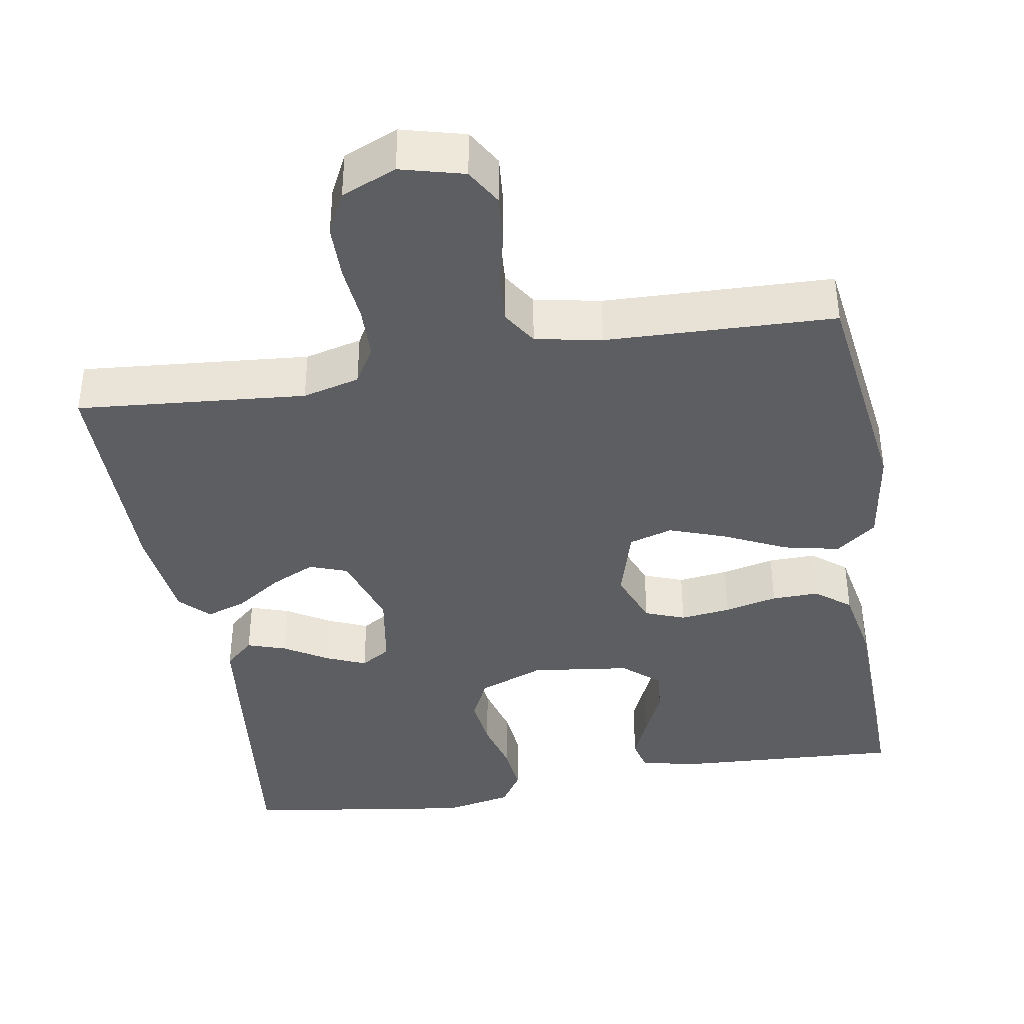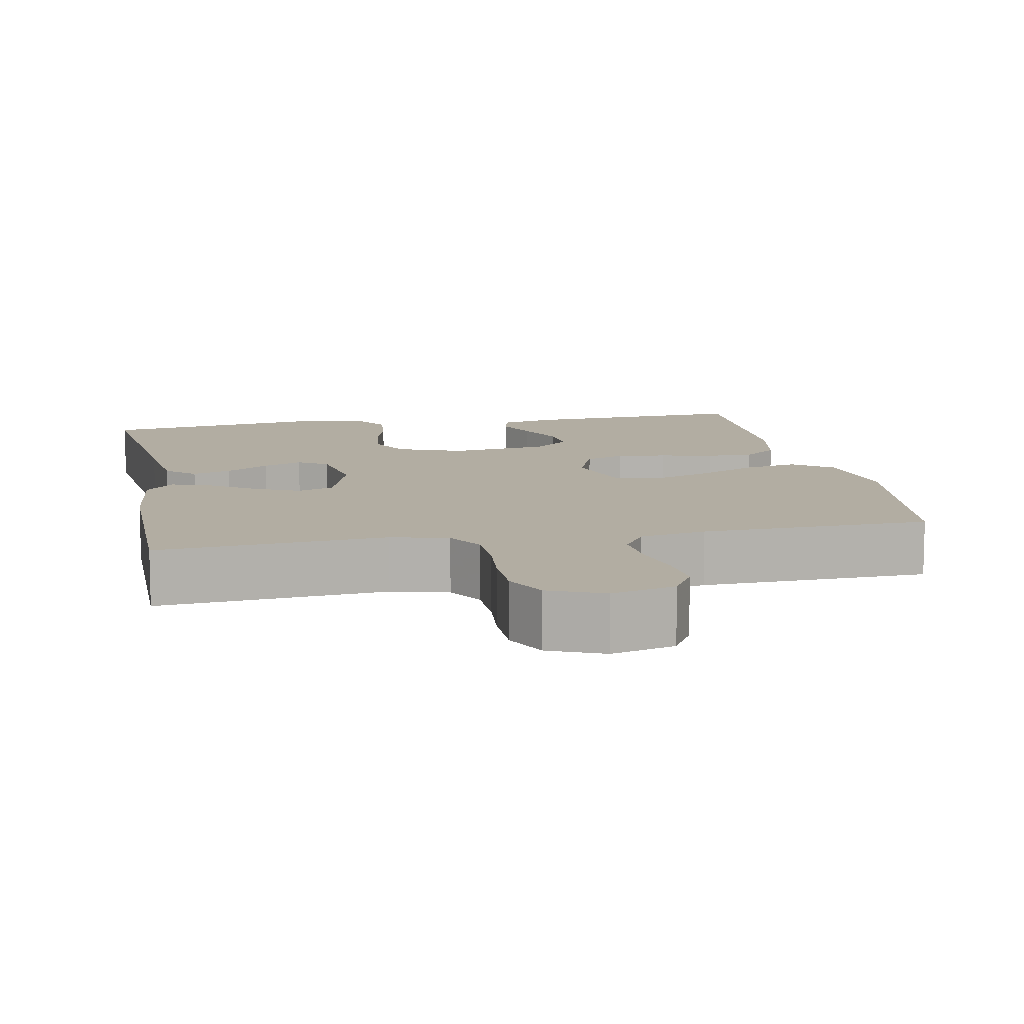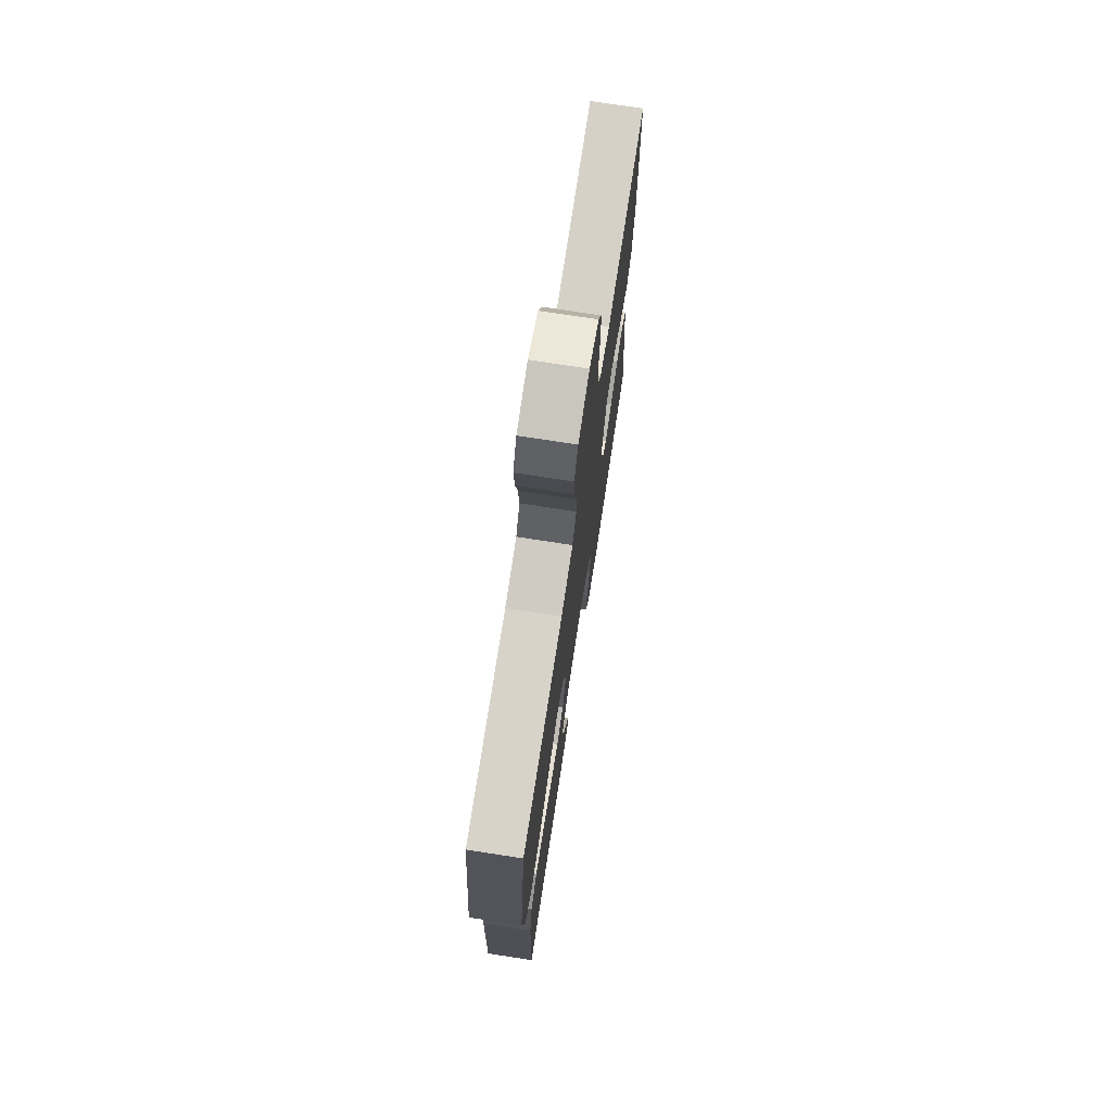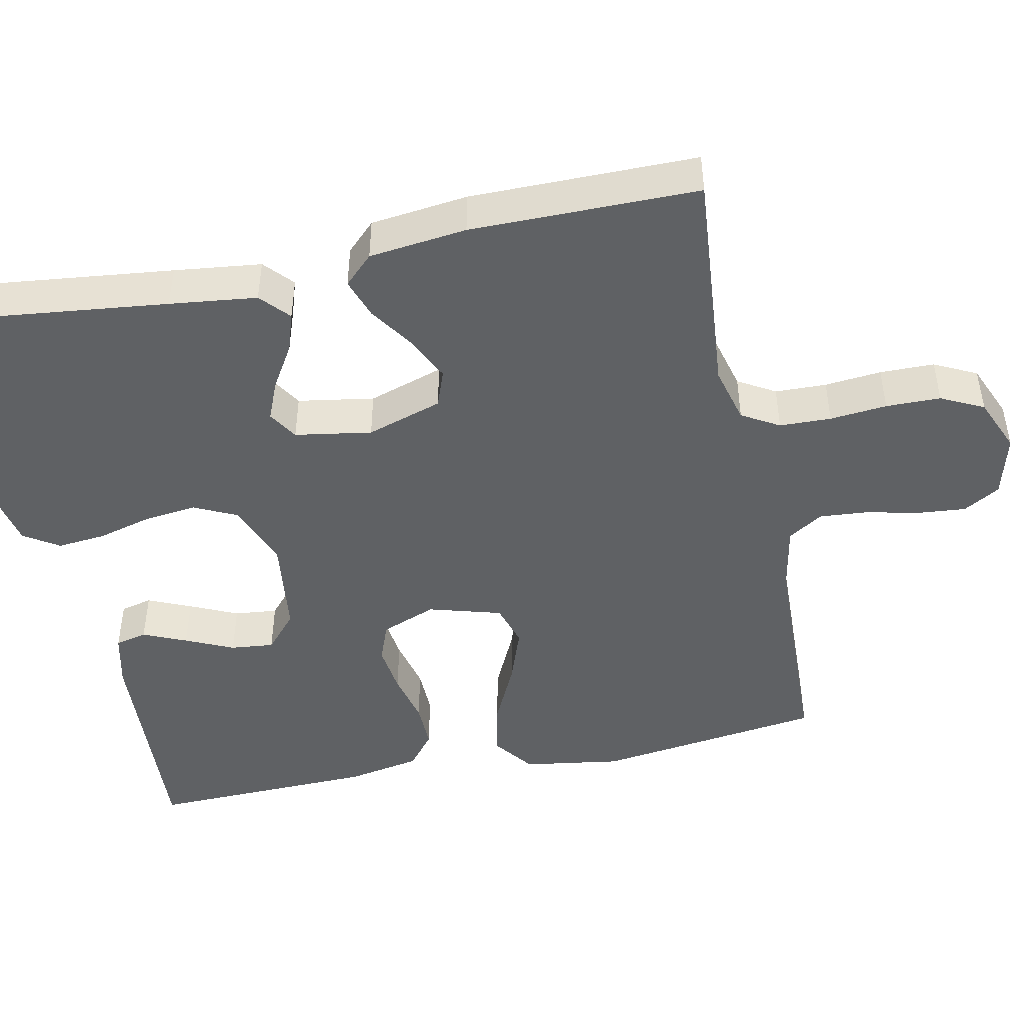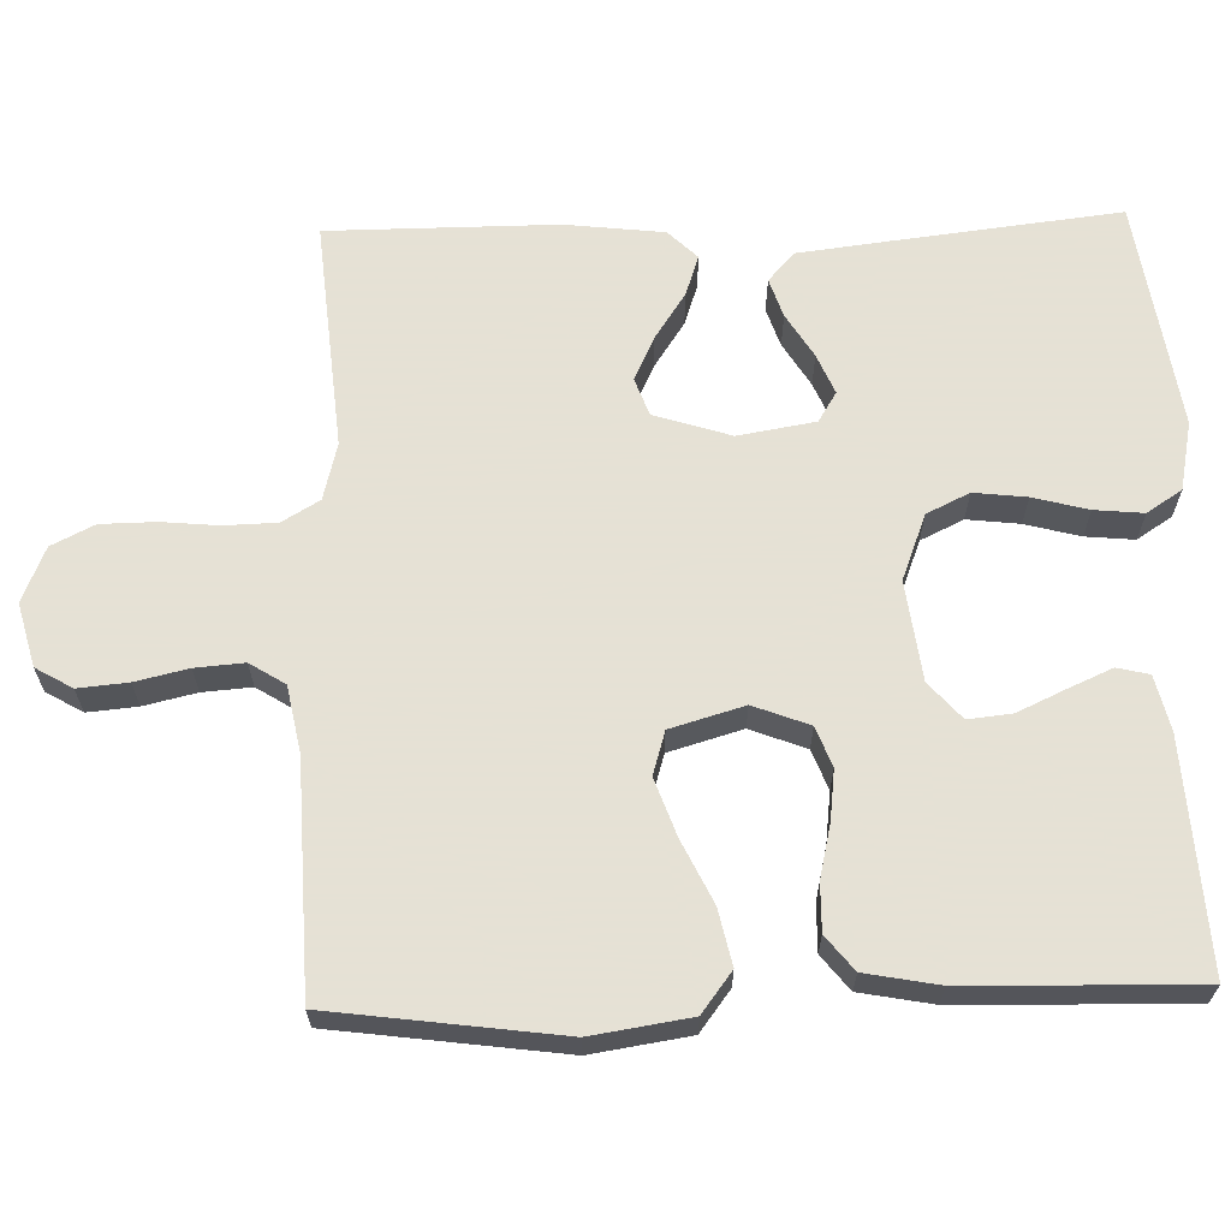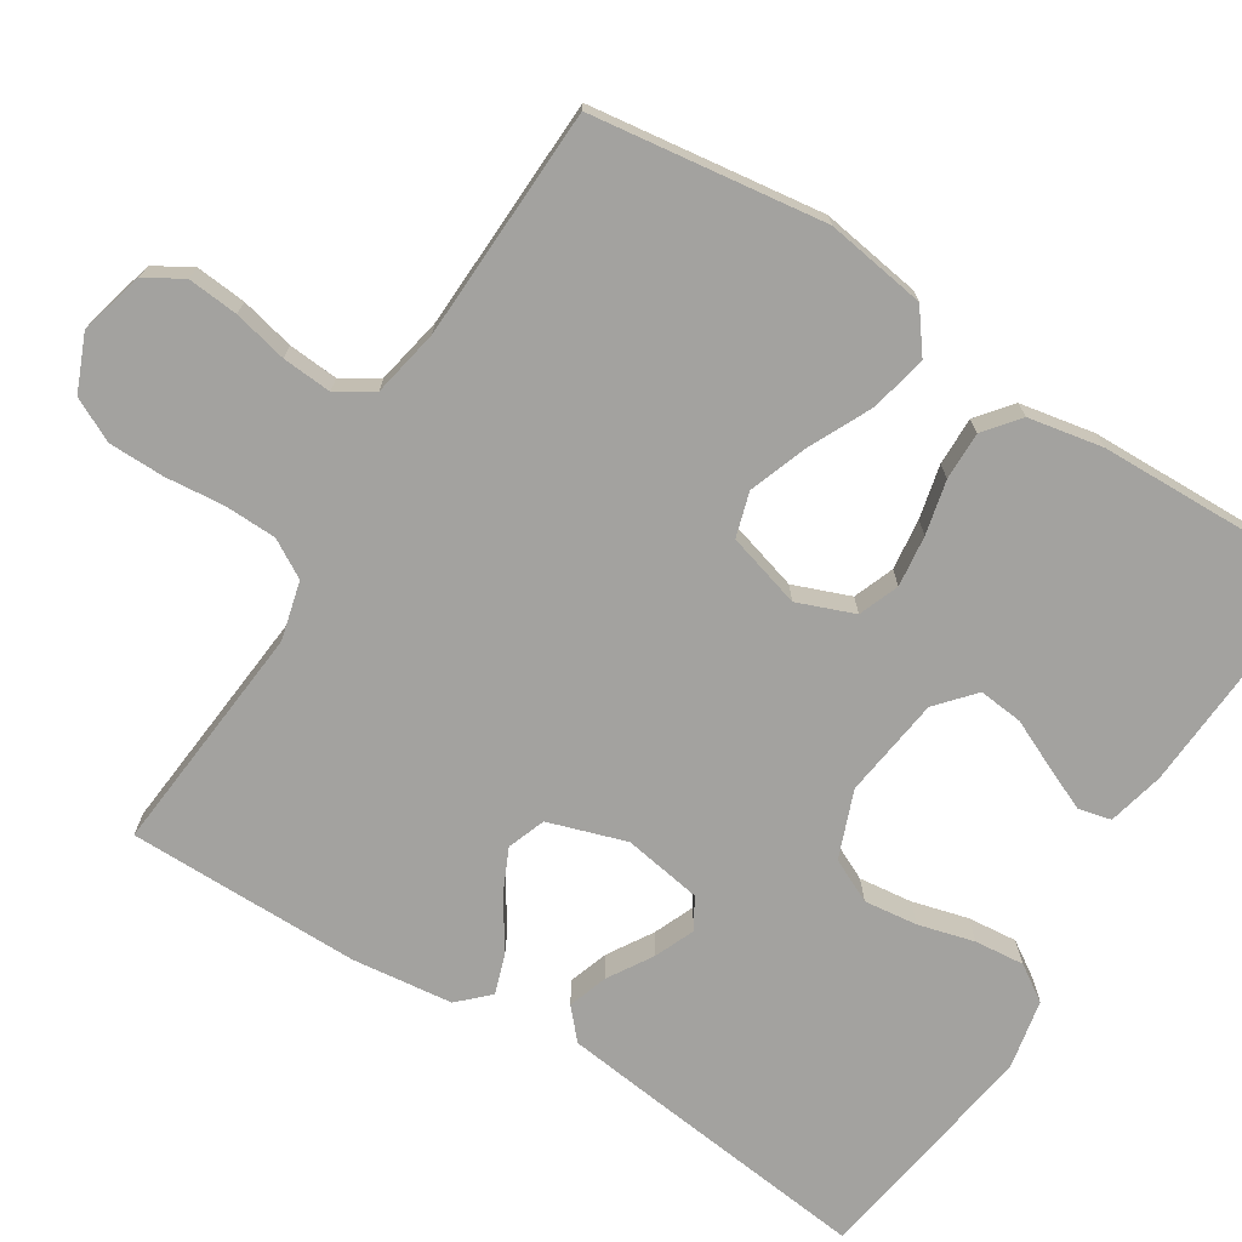
<metadata>
{"format":"obj","ext":"obj","renderer":"f3d","projection":"perspective","resolution":1024,"background":"white","views":[{"elev":-39.4,"azim":9.8,"up":"+Y"},{"elev":10.6,"azim":-10.8,"up":"+Y"},{"elev":73.6,"azim":98.8,"up":"+Z"},{"elev":-46.4,"azim":-78.1,"up":"+Y"},{"elev":64.9,"azim":88.4,"up":"+Y"},{"elev":-72.5,"azim":57.9,"up":"+Y"}]}
</metadata>
<code>
v -0.5 0.07 0.5
v -0.2 0.07 0.473
v -0.125 0.07 0.492
v -0.096 0.07 0.541
v -0.094 0.07 0.609
v -0.101 0.07 0.684
v -0.1 0.07 0.756
v -0.072 0.07 0.812
v 0 0.07 0.842
v 0.083 0.07 0.82
v 0.111 0.07 0.772
v 0.105 0.07 0.707
v 0.089 0.07 0.638
v 0.084 0.07 0.574
v 0.113 0.07 0.528
v 0.2 0.07 0.511
v 0.5 0.07 0.5
v 0.54 0.07 0.2
v 0.52 0.07 0.071
v 0.467 0.07 0.031
v 0.394 0.07 0.047
v 0.313 0.07 0.086
v 0.238 0.07 0.113
v 0.181 0.07 0.096
v 0.153 0.07 0
v 0.181 0.07 -0.073
v 0.233 0.07 -0.093
v 0.299 0.07 -0.085
v 0.368 0.07 -0.069
v 0.43 0.07 -0.068
v 0.475 0.07 -0.104
v 0.493 0.07 -0.2
v 0.5 0.07 -0.5
v 0.2 0.07 -0.482
v 0.128 0.07 -0.465
v 0.118 0.07 -0.423
v 0.143 0.07 -0.366
v 0.172 0.07 -0.303
v 0.178 0.07 -0.246
v 0.13 0.07 -0.204
v 0 0.07 -0.187
v -0.086 0.07 -0.22
v -0.113 0.07 -0.276
v -0.105 0.07 -0.345
v -0.086 0.07 -0.417
v -0.08 0.07 -0.481
v -0.11 0.07 -0.527
v -0.2 0.07 -0.545
v -0.5 0.07 -0.5
v -0.465 0.07 -0.2
v -0.451 0.07 -0.085
v -0.413 0.07 -0.051
v -0.362 0.07 -0.068
v -0.305 0.07 -0.103
v -0.253 0.07 -0.125
v -0.214 0.07 -0.101
v -0.197 0.07 0
v -0.229 0.07 0.1
v -0.278 0.07 0.118
v -0.336 0.07 0.091
v -0.396 0.07 0.051
v -0.449 0.07 0.033
v -0.486 0.07 0.071
v -0.501 0.07 0.2
v -0.5 0 0.5
v -0.2 0 0.473
v -0.125 0 0.492
v -0.096 0 0.541
v -0.094 0 0.609
v -0.101 0 0.684
v -0.1 0 0.756
v -0.072 0 0.812
v 0 0 0.842
v 0.083 0 0.82
v 0.111 0 0.772
v 0.105 0 0.707
v 0.089 0 0.638
v 0.084 0 0.574
v 0.113 0 0.528
v 0.2 0 0.511
v 0.5 0 0.5
v 0.54 0 0.2
v 0.52 0 0.071
v 0.467 0 0.031
v 0.394 0 0.047
v 0.313 0 0.086
v 0.238 0 0.113
v 0.181 0 0.096
v 0.153 0 0
v 0.181 0 -0.073
v 0.233 0 -0.093
v 0.299 0 -0.085
v 0.368 0 -0.069
v 0.43 0 -0.068
v 0.475 0 -0.104
v 0.493 0 -0.2
v 0.5 0 -0.5
v 0.2 0 -0.482
v 0.128 0 -0.465
v 0.118 0 -0.423
v 0.143 0 -0.366
v 0.172 0 -0.303
v 0.178 0 -0.246
v 0.13 0 -0.204
v 0 0 -0.187
v -0.086 0 -0.22
v -0.113 0 -0.276
v -0.105 0 -0.345
v -0.086 0 -0.417
v -0.08 0 -0.481
v -0.11 0 -0.527
v -0.2 0 -0.545
v -0.5 0 -0.5
v -0.465 0 -0.2
v -0.451 0 -0.085
v -0.413 0 -0.051
v -0.362 0 -0.068
v -0.305 0 -0.103
v -0.253 0 -0.125
v -0.214 0 -0.101
v -0.197 0 0
v -0.229 0 0.1
v -0.278 0 0.118
v -0.336 0 0.091
v -0.396 0 0.051
v -0.449 0 0.033
v -0.486 0 0.071
v -0.501 0 0.2
f 63 64 1 2
f 60 61 62 63
f 59 60 63 2
f 58 59 2 3
f 57 58 3 4
f 56 57 4
f 51 52 53 54
f 51 54 55
f 50 51 55
f 49 50 55
f 48 49 55 56
f 44 45 46 47
f 43 44 47 48
f 35 36 37 38
f 33 34 35 38
f 33 38 39
f 32 33 39 40
f 28 29 30 31
f 27 28 31 32
f 26 27 32 40
f 19 20 21 22
f 19 22 23
f 16 17 18 19
f 15 16 19 23
f 14 15 23 24
f 10 11 12 13
f 10 13 14
f 9 10 14
f 5 6 7 8
f 4 5 8 9
f 43 48 56 4
f 25 26 40 41
f 25 41 42
f 24 25 42
f 14 24 42
f 14 42 43
f 4 9 14 43
f 66 65 128 127
f 127 126 125 124
f 66 127 124 123
f 67 66 123 122
f 68 67 122 121
f 68 121 120
f 118 117 116 115
f 119 118 115
f 119 115 114
f 119 114 113
f 120 119 113 112
f 111 110 109 108
f 112 111 108 107
f 102 101 100 99
f 102 99 98 97
f 103 102 97
f 104 103 97 96
f 95 94 93 92
f 96 95 92 91
f 104 96 91 90
f 86 85 84 83
f 87 86 83
f 83 82 81 80
f 87 83 80 79
f 88 87 79 78
f 77 76 75 74
f 78 77 74
f 78 74 73
f 72 71 70 69
f 73 72 69 68
f 68 120 112 107
f 105 104 90 89
f 106 105 89
f 106 89 88
f 106 88 78
f 107 106 78
f 107 78 73 68
f 1 65 66 2
f 2 66 67 3
f 3 67 68 4
f 4 68 69 5
f 5 69 70 6
f 6 70 71 7
f 7 71 72 8
f 8 72 73 9
f 9 73 74 10
f 10 74 75 11
f 11 75 76 12
f 12 76 77 13
f 13 77 78 14
f 14 78 79 15
f 15 79 80 16
f 16 80 81 17
f 17 81 82 18
f 18 82 83 19
f 19 83 84 20
f 20 84 85 21
f 21 85 86 22
f 22 86 87 23
f 23 87 88 24
f 24 88 89 25
f 25 89 90 26
f 26 90 91 27
f 27 91 92 28
f 28 92 93 29
f 29 93 94 30
f 30 94 95 31
f 31 95 96 32
f 32 96 97 33
f 33 97 98 34
f 34 98 99 35
f 35 99 100 36
f 36 100 101 37
f 37 101 102 38
f 38 102 103 39
f 39 103 104 40
f 40 104 105 41
f 41 105 106 42
f 42 106 107 43
f 43 107 108 44
f 44 108 109 45
f 45 109 110 46
f 46 110 111 47
f 47 111 112 48
f 48 112 113 49
f 49 113 114 50
f 50 114 115 51
f 51 115 116 52
f 52 116 117 53
f 53 117 118 54
f 54 118 119 55
f 55 119 120 56
f 56 120 121 57
f 57 121 122 58
f 58 122 123 59
f 59 123 124 60
f 60 124 125 61
f 61 125 126 62
f 62 126 127 63
f 63 127 128 64
f 64 128 65 1

</code>
